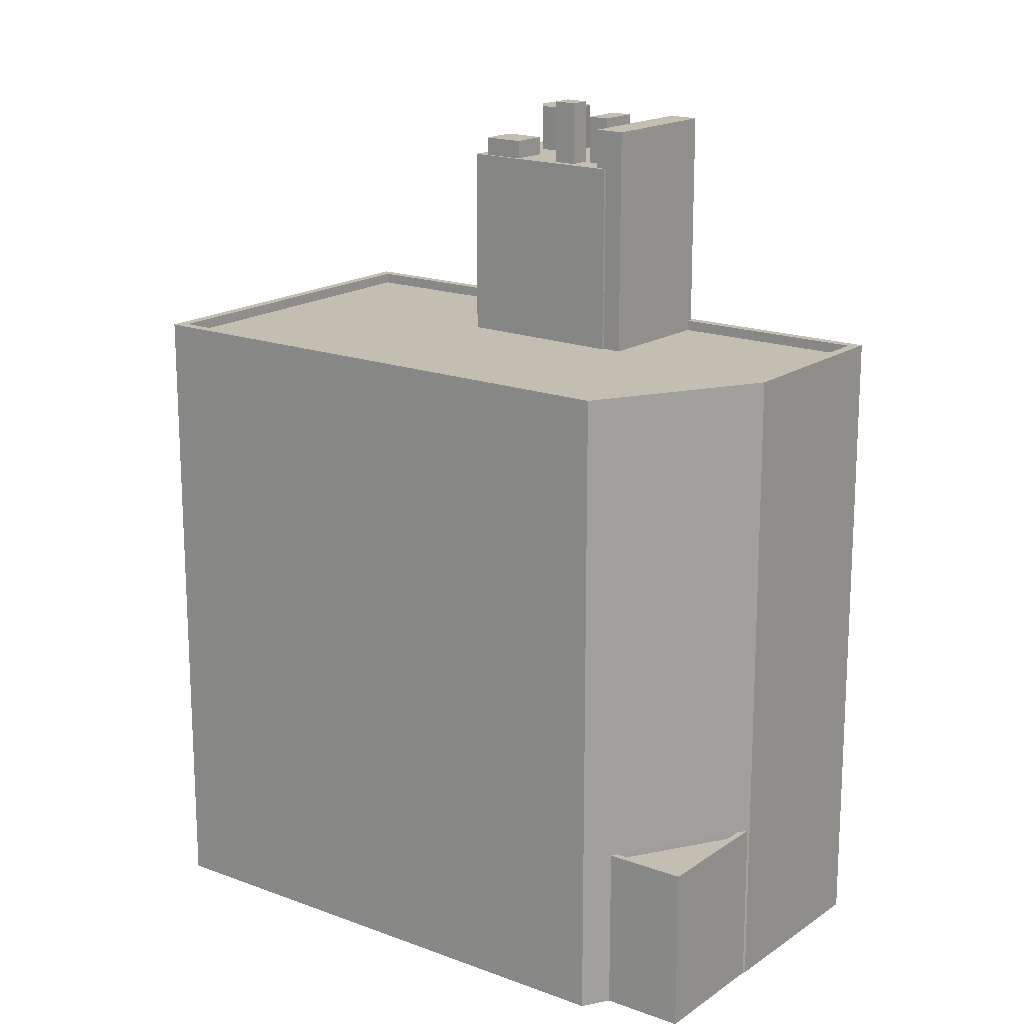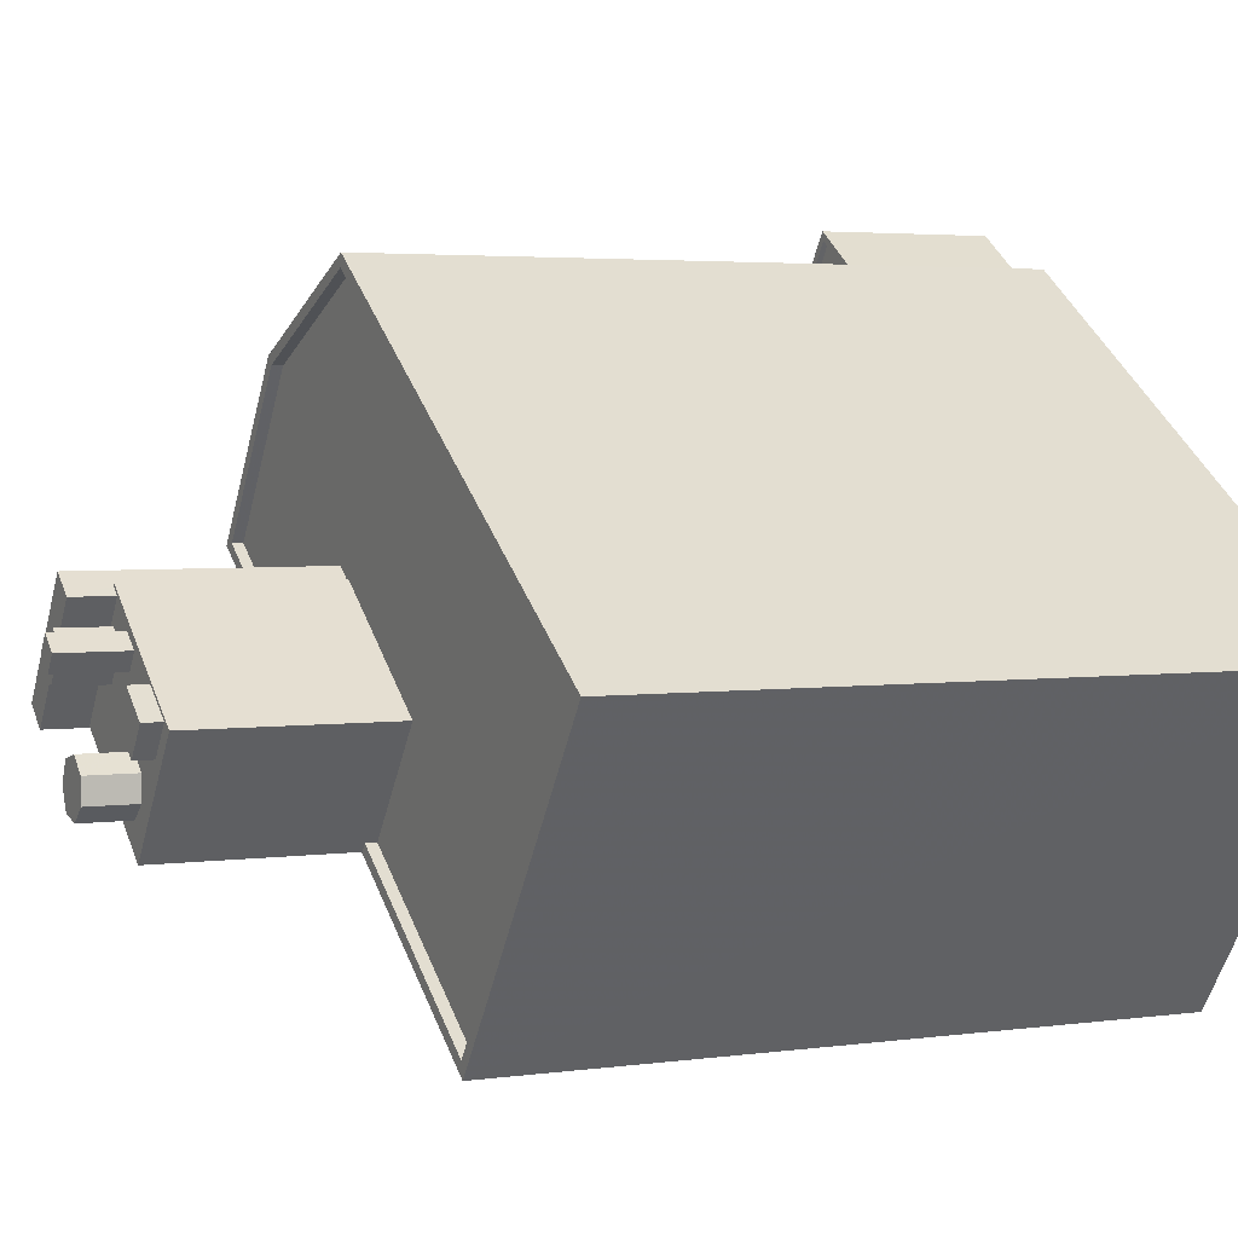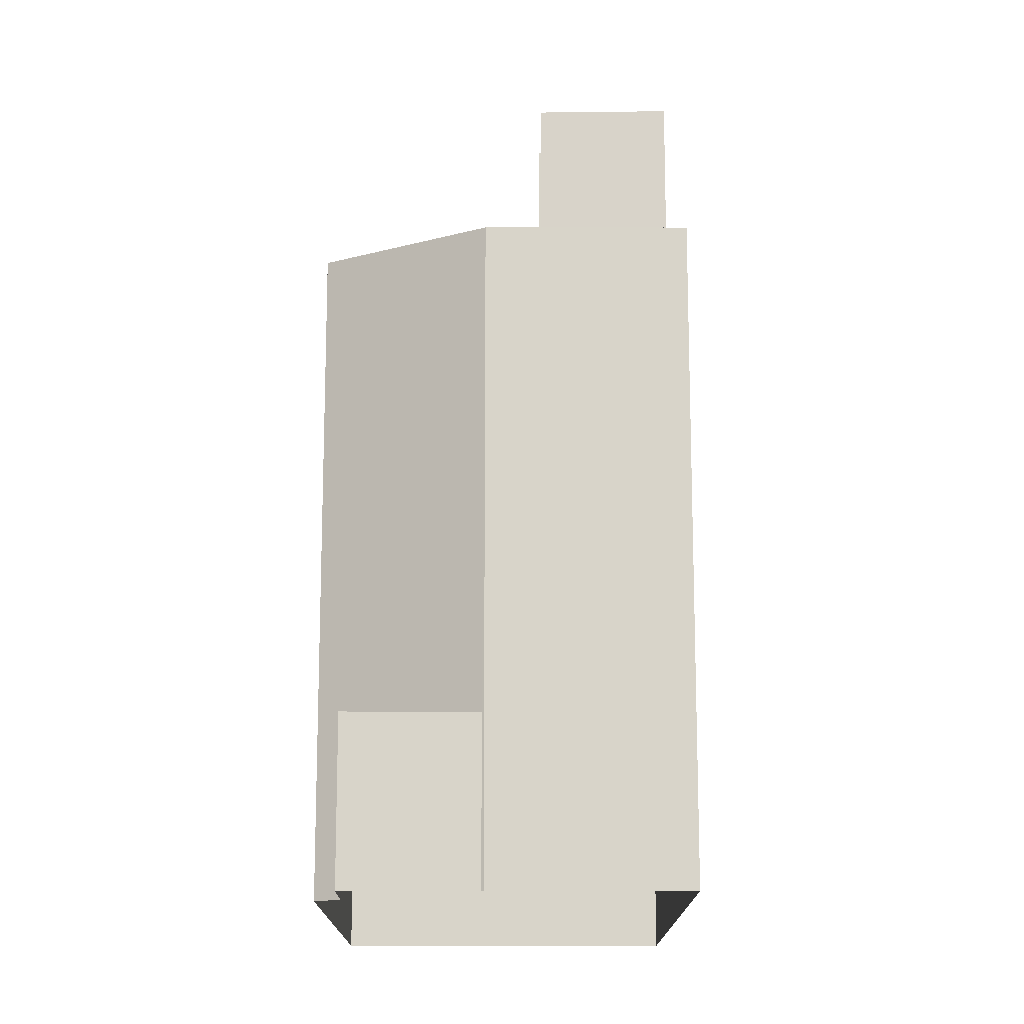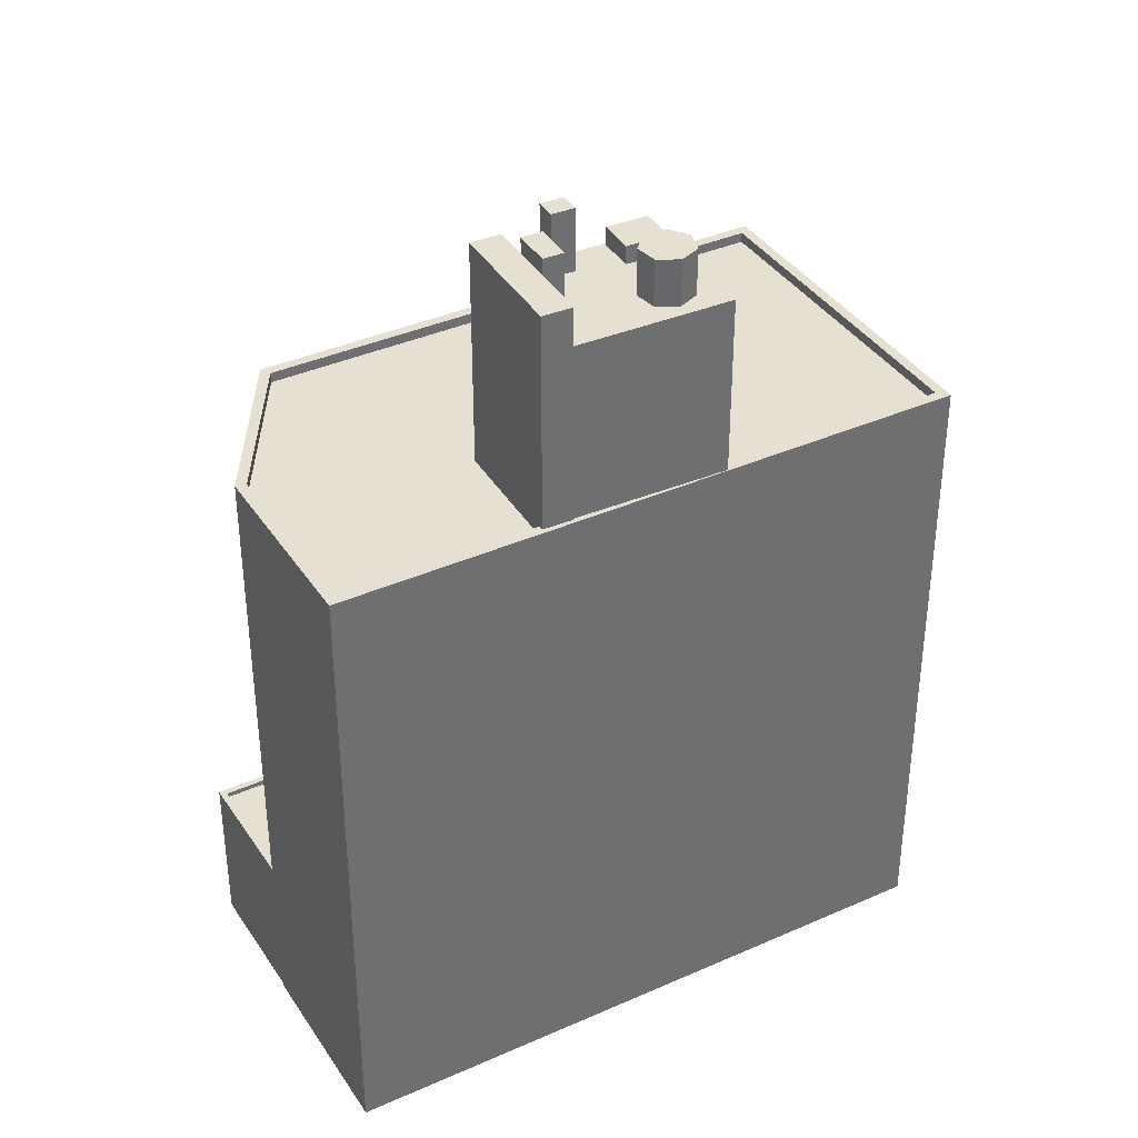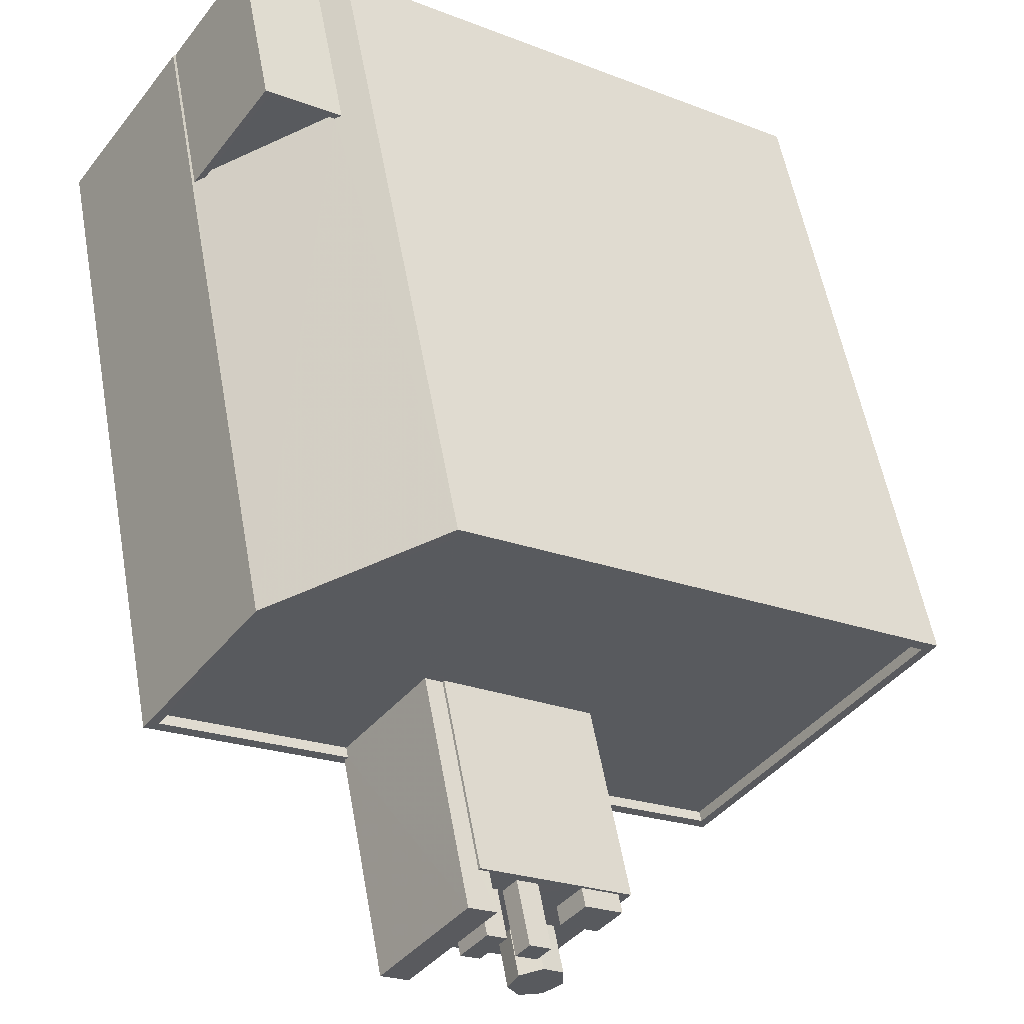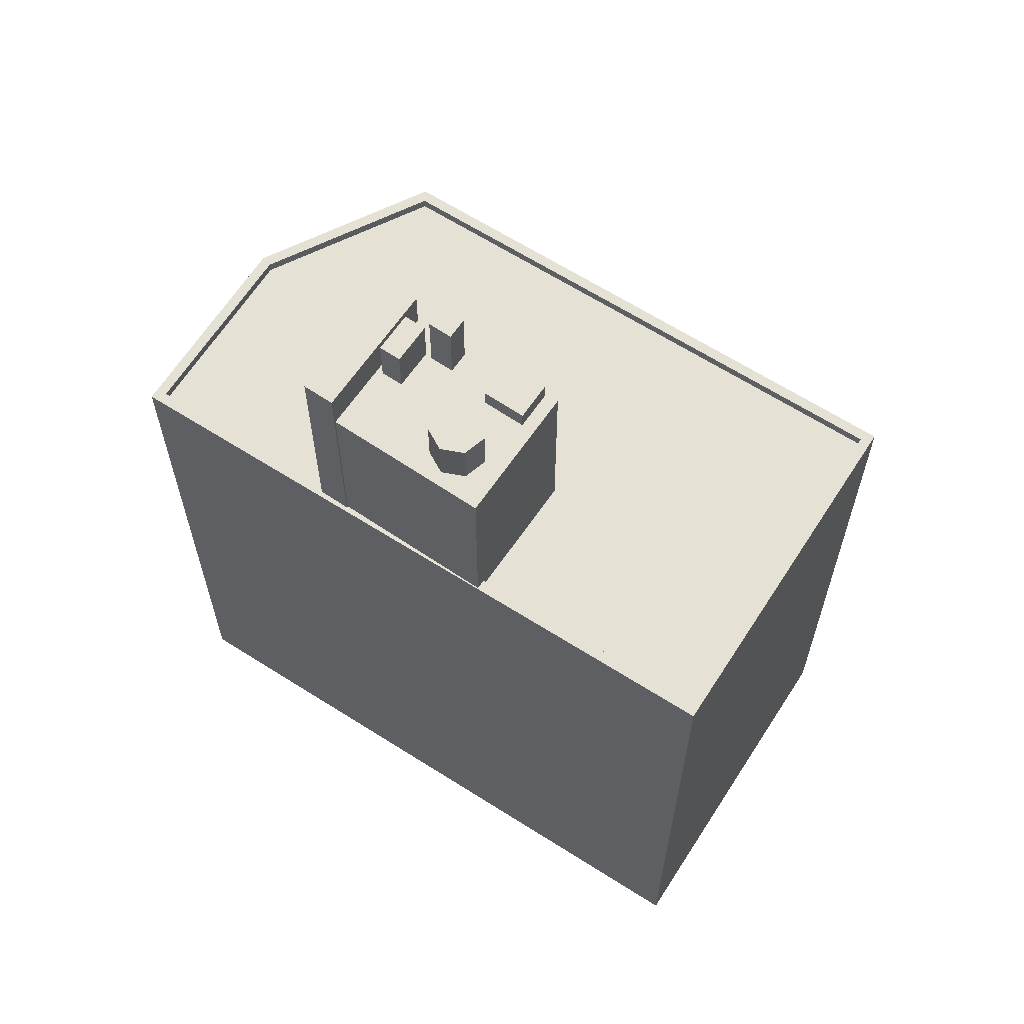
<metadata>
{"format":"obj","ext":"obj","renderer":"f3d","projection":"perspective","resolution":1024,"background":"white","views":[{"elev":17.4,"azim":-178.2,"up":"+Z"},{"elev":3.4,"azim":64.7,"up":"+Y"},{"elev":-14.9,"azim":-125.1,"up":"+Z"},{"elev":37.8,"azim":-64.5,"up":"+Z"},{"elev":55.8,"azim":-10.2,"up":"+Y"},{"elev":64.3,"azim":-2.3,"up":"+Z"}]}
</metadata>
<code>
v -6586 -3.703e+04 43.38
v -6586 -3.703e+04 44.27
v -6584 -3.703e+04 44.27
v -6584 -3.703e+04 43.38
v -6585 -3.703e+04 44.27
v -6585 -3.703e+04 43.38
v -6585 -3.703e+04 43.38
v -6587 -3.703e+04 44.27
v -6586 -3.703e+04 43.38
v -6587 -3.703e+04 43.38
v -6590 -3.702e+04 43.38
v -6590 -3.702e+04 43.38
v -6590 -3.702e+04 34.21
v -6590 -3.702e+04 34.21
v -6589 -3.702e+04 43.38
v -6584 -3.703e+04 34.21
v -6584 -3.703e+04 43.38
v -6584 -3.703e+04 43.38
v -6588 -3.703e+04 43.38
v -6587 -3.703e+04 34.71
v -6588 -3.703e+04 34.71
v -6587 -3.703e+04 34.21
v -6592 -3.703e+04 43.38
v -6594 -3.703e+04 34.71
v -6592 -3.703e+04 43.38
v -6594 -3.703e+04 43.38
v -6587 -3.703e+04 45.62
v -6588 -3.703e+04 43.38
v -6588 -3.703e+04 45.62
v -6587 -3.703e+04 43.38
v -6587 -3.703e+04 45.62
v -6587 -3.703e+04 43.38
v -6588 -3.703e+04 43.38
v -6588 -3.703e+04 45.62
v -6589 -3.703e+04 43.38
v -6589 -3.703e+04 45.62
v -6590 -3.703e+04 43.38
v -6590 -3.703e+04 45.62
v -6589 -3.703e+04 43.38
v -6589 -3.703e+04 45.62
v -6588 -3.702e+04 46.42
v -6589 -3.702e+04 43.38
v -6589 -3.702e+04 46.42
v -6588 -3.702e+04 43.38
v -6588 -3.703e+04 43.38
v -6588 -3.703e+04 46.42
v -6589 -3.702e+04 43.38
v -6589 -3.702e+04 46.42
v -6592 -3.703e+04 45.68
v -6590 -3.702e+04 43.38
v -6592 -3.703e+04 43.38
v -6590 -3.702e+04 45.68
v -6590 -3.702e+04 45.68
v -6590 -3.702e+04 43.38
v -6591 -3.703e+04 45.68
v -6591 -3.703e+04 43.38
v -6595 -3.703e+04 34.71
v -6591 -3.702e+04 45.28
v -6591 -3.702e+04 34.21
v -6595 -3.703e+04 34.21
v -6595 -3.703e+04 45.28
v -6595 -3.703e+04 34.71
v -6590 -3.702e+04 45.28
v -6590 -3.702e+04 43.38
v -6592 -3.703e+04 43.38
v -6594 -3.703e+04 34.71
v -6594 -3.703e+04 45.28
v -6603 -3.702e+04 34.22
v -6603 -3.702e+04 34.72
v -6578 -3.704e+04 34.71
v -6578 -3.704e+04 34.21
v -6598 -3.701e+04 34.22
v -6598 -3.701e+04 34.72
v -6590 -3.701e+04 34.72
v -6590 -3.701e+04 34.22
v -6569 -3.703e+04 34.71
v -6569 -3.703e+04 34.21
v -6591 -3.701e+04 3.621
v -6591 -3.701e+04 11.58
v -6590 -3.701e+04 3.62
v -6590 -3.701e+04 34.72
v -6591 -3.701e+04 11.58
v -6598 -3.701e+04 34.72
v -6598 -3.701e+04 3.622
v -6598 -3.701e+04 11.58
v -6598 -3.701e+04 3.622
v -6591 -3.701e+04 11.33
v -6597 -3.701e+04 11.33
v -6597 -3.701e+04 11.58
v -6603 -3.702e+04 34.72
v -6603 -3.702e+04 3.622
v -6568 -3.703e+04 34.71
v -6568 -3.703e+04 3.612
v -6578 -3.704e+04 34.71
v -6578 -3.704e+04 3.611
v -6594 -3.701e+04 11.58
v -6594 -3.701e+04 11.33
v -6594 -3.701e+04 11.58
v -6594 -3.701e+04 3.622
v -6591 -3.703e+04 43.38
f 78 95 91
f 91 84 86
f 95 80 93
f 99 78 86
f 78 80 95
f 78 91 86
f 1 2 3
f 4 1 3
f 3 5 6
f 3 6 4
f 5 7 6
f 5 8 9
f 5 9 7
f 8 10 9
f 10 8 2
f 1 10 2
f 11 12 13
f 14 11 13
f 15 16 13
f 13 12 15
f 17 16 15
f 17 18 16
f 18 19 20
f 19 21 20
f 16 20 22
f 18 20 16
f 19 23 21
f 21 23 24
f 25 26 24
f 23 25 24
f 27 28 29
f 27 30 28
f 31 30 27
f 31 32 30
f 33 32 31
f 34 33 31
f 35 33 34
f 36 35 34
f 37 35 36
f 38 37 36
f 39 37 38
f 40 39 38
f 29 39 40
f 29 28 39
f 41 42 43
f 41 44 42
f 45 44 41
f 46 45 41
f 47 45 46
f 48 47 46
f 42 47 48
f 43 42 48
f 49 50 51
f 49 52 50
f 53 50 52
f 53 54 50
f 55 56 54
f 53 55 54
f 51 56 55
f 49 51 55
f 57 58 59
f 59 60 57
f 61 58 57
f 62 61 57
f 63 11 58
f 58 11 59
f 63 64 11
f 59 11 14
f 64 63 65
f 24 26 66
f 26 65 67
f 66 26 67
f 65 63 67
f 62 67 61
f 62 66 67
f 57 68 69
f 57 60 68
f 22 70 71
f 22 20 70
f 69 68 72
f 73 69 72
f 74 72 75
f 74 73 72
f 76 75 77
f 76 74 75
f 70 77 71
f 70 76 77
f 78 79 80
f 79 81 80
f 82 83 81
f 84 85 86
f 83 85 84
f 82 87 88
f 82 88 89
f 89 85 83
f 81 79 82
f 83 82 89
f 90 83 84
f 91 90 84
f 92 93 80
f 81 92 80
f 94 95 93
f 92 94 93
f 91 94 90
f 91 95 94
f 82 96 97
f 87 82 97
f 88 97 96
f 89 88 96
f 85 98 99
f 86 85 99
f 79 99 98
f 79 78 99
f 5 3 2
f 8 5 2
f 7 19 18
f 23 19 35
f 23 37 39
f 9 28 30
f 6 7 18
f 37 23 35
f 35 19 33
f 9 30 7
f 33 19 32
f 30 32 7
f 32 19 7
f 28 9 10
f 45 39 28
f 100 23 39
f 100 25 23
f 6 18 4
f 44 15 42
f 18 17 4
f 4 17 1
f 10 1 45
f 45 47 100
f 17 15 1
f 45 1 44
f 28 10 45
f 45 100 39
f 44 1 15
f 56 100 47
f 64 42 15
f 47 42 54
f 12 64 15
f 65 51 50
f 11 64 12
f 54 42 50
f 56 47 54
f 65 50 64
f 50 42 64
f 100 56 25
f 25 56 26
f 51 65 26
f 56 51 26
f 31 27 29
f 29 40 36
f 31 29 34
f 40 38 36
f 34 29 36
f 48 41 43
f 48 46 41
f 55 53 52
f 49 55 52
f 61 63 58
f 61 67 63
f 68 60 59
f 22 71 16
f 59 14 13
f 72 68 59
f 16 71 77
f 75 13 16
f 72 59 75
f 75 16 77
f 75 59 13
f 57 69 62
f 70 21 94
f 69 90 62
f 20 21 70
f 21 90 94
f 24 66 21
f 62 90 66
f 66 90 21
f 69 83 90
f 69 73 83
f 74 81 83
f 73 74 83
f 76 92 81
f 74 76 81
f 76 94 92
f 76 70 94
f 88 87 97
f 79 98 96
f 79 96 82
f 98 85 89
f 89 96 98

</code>
